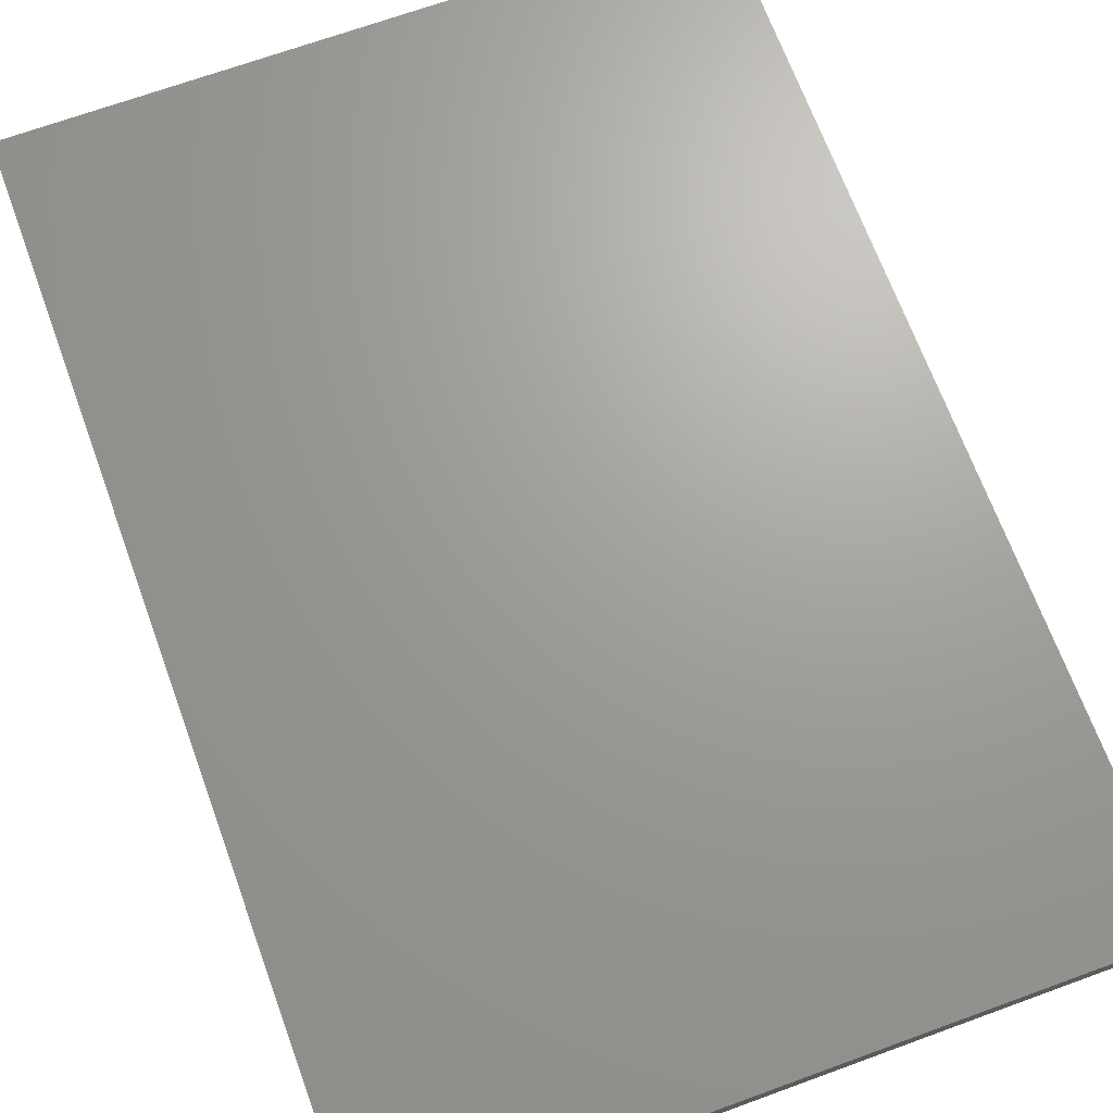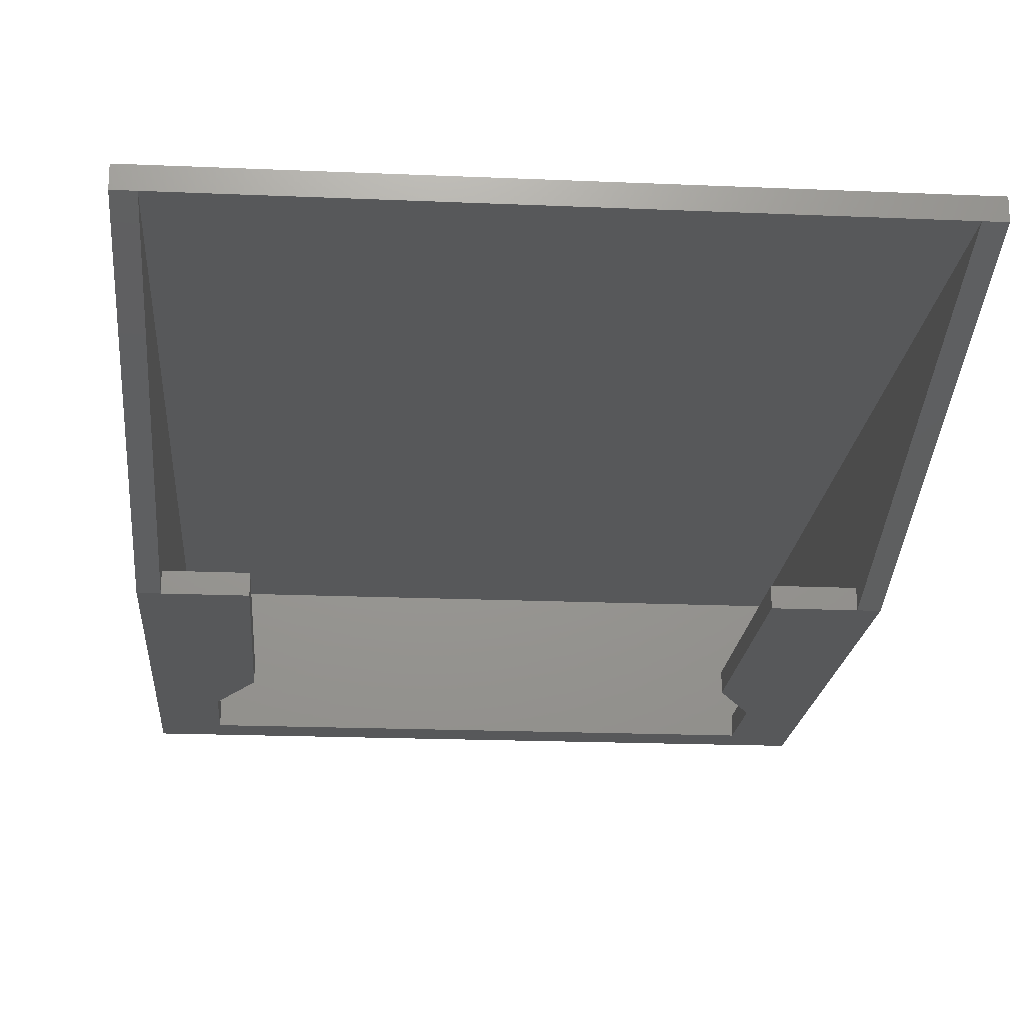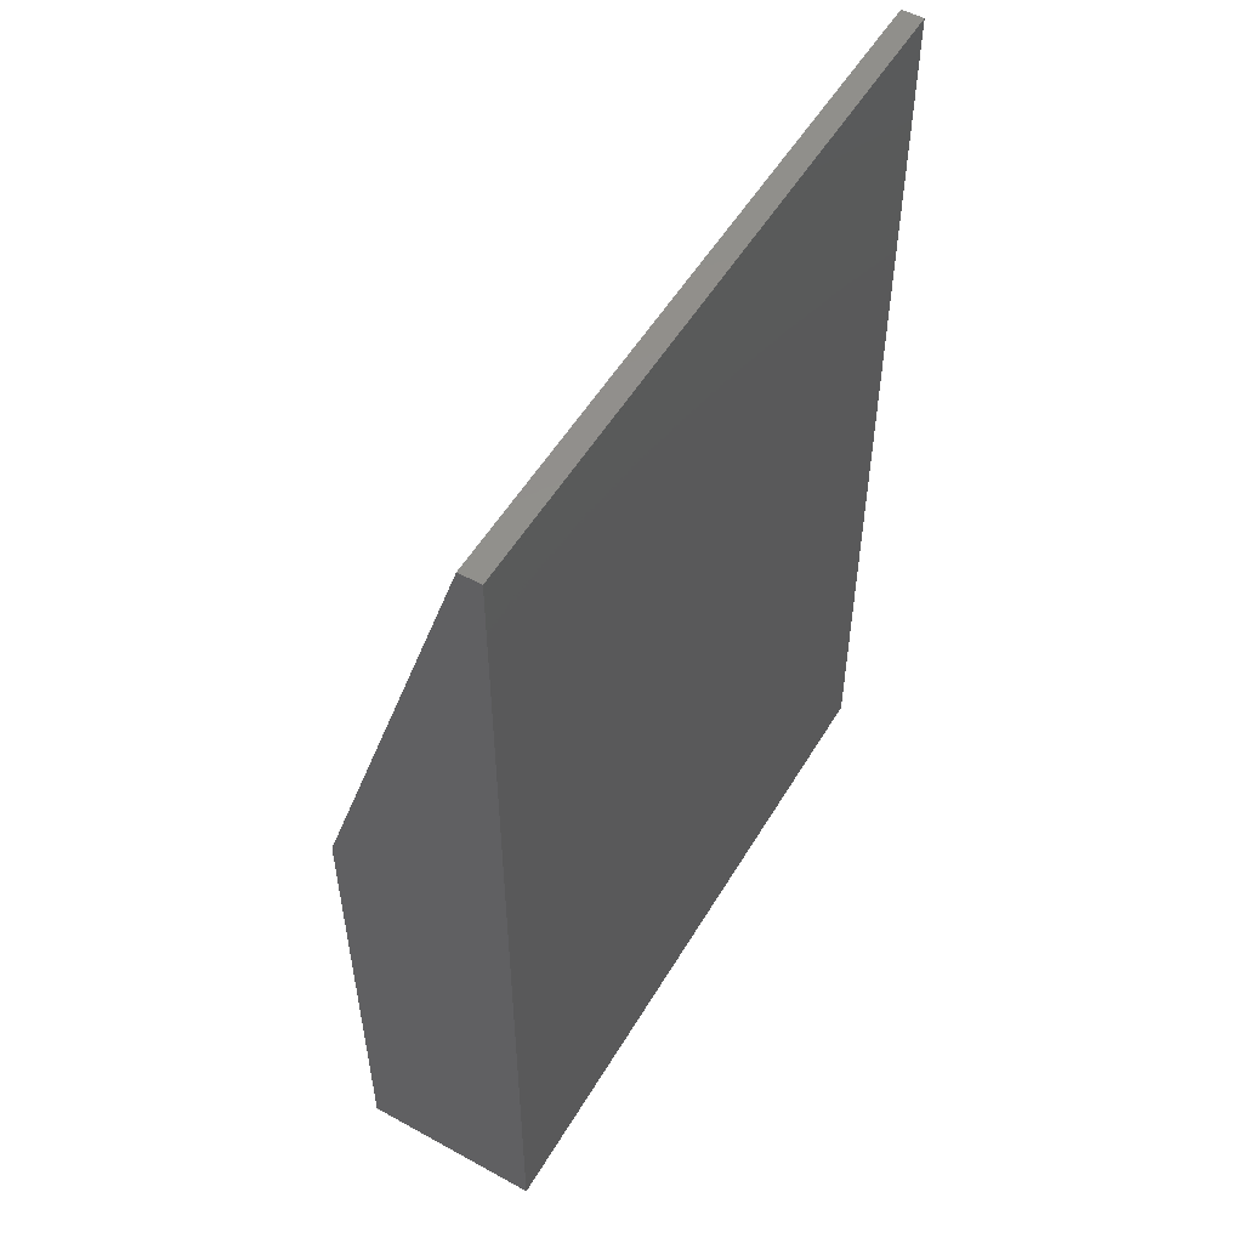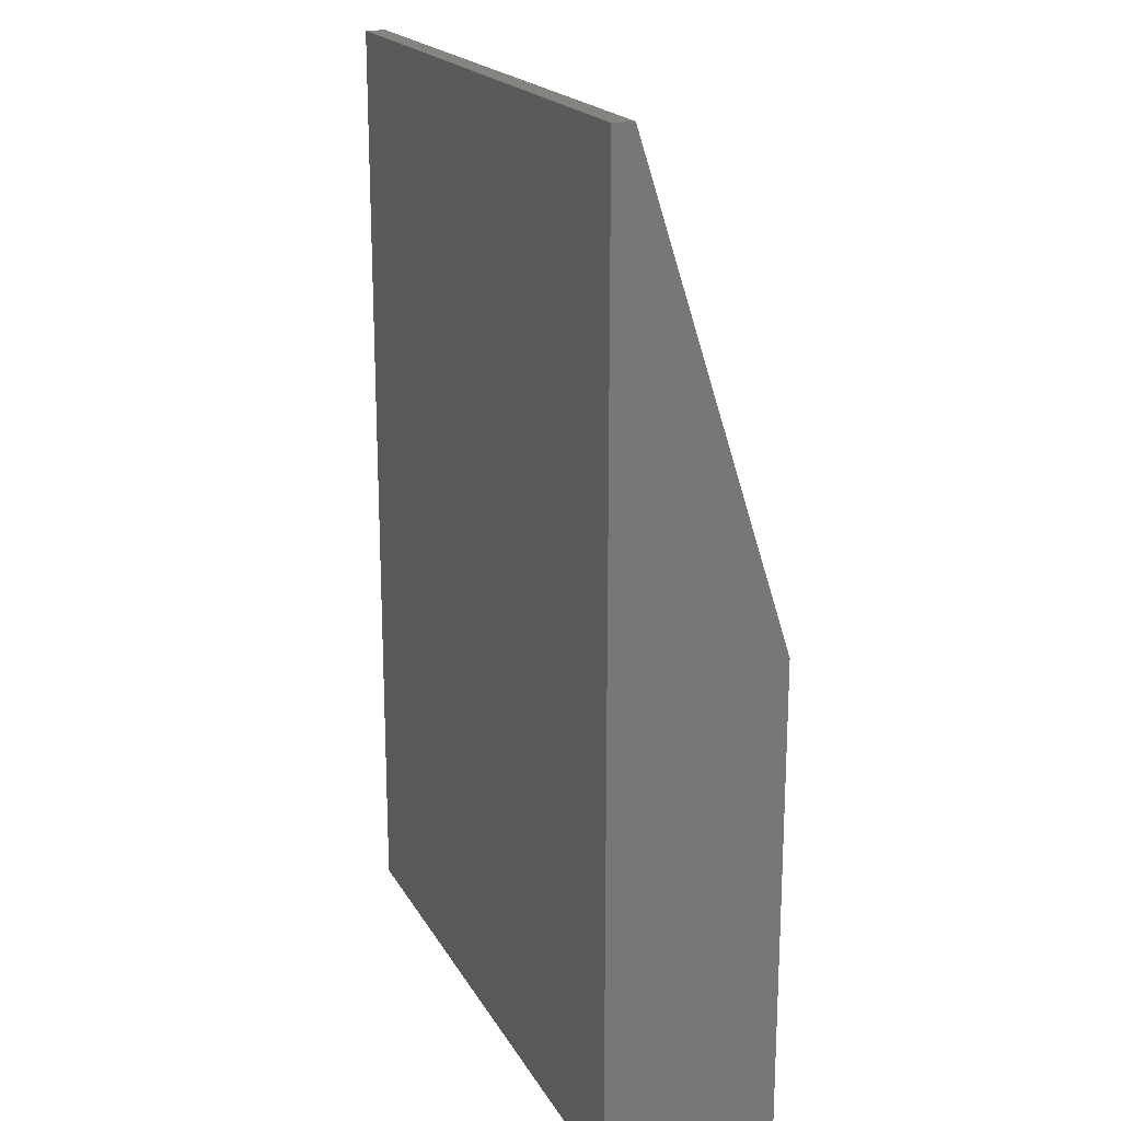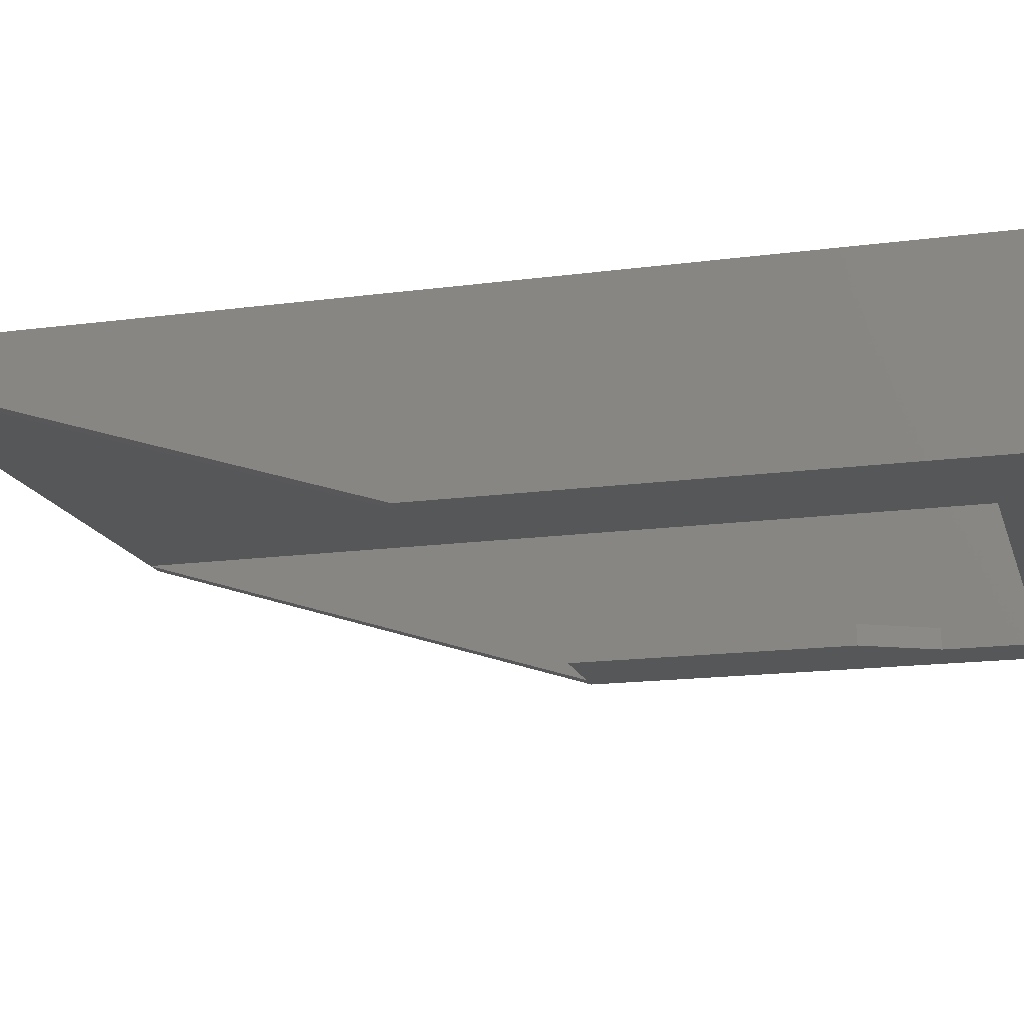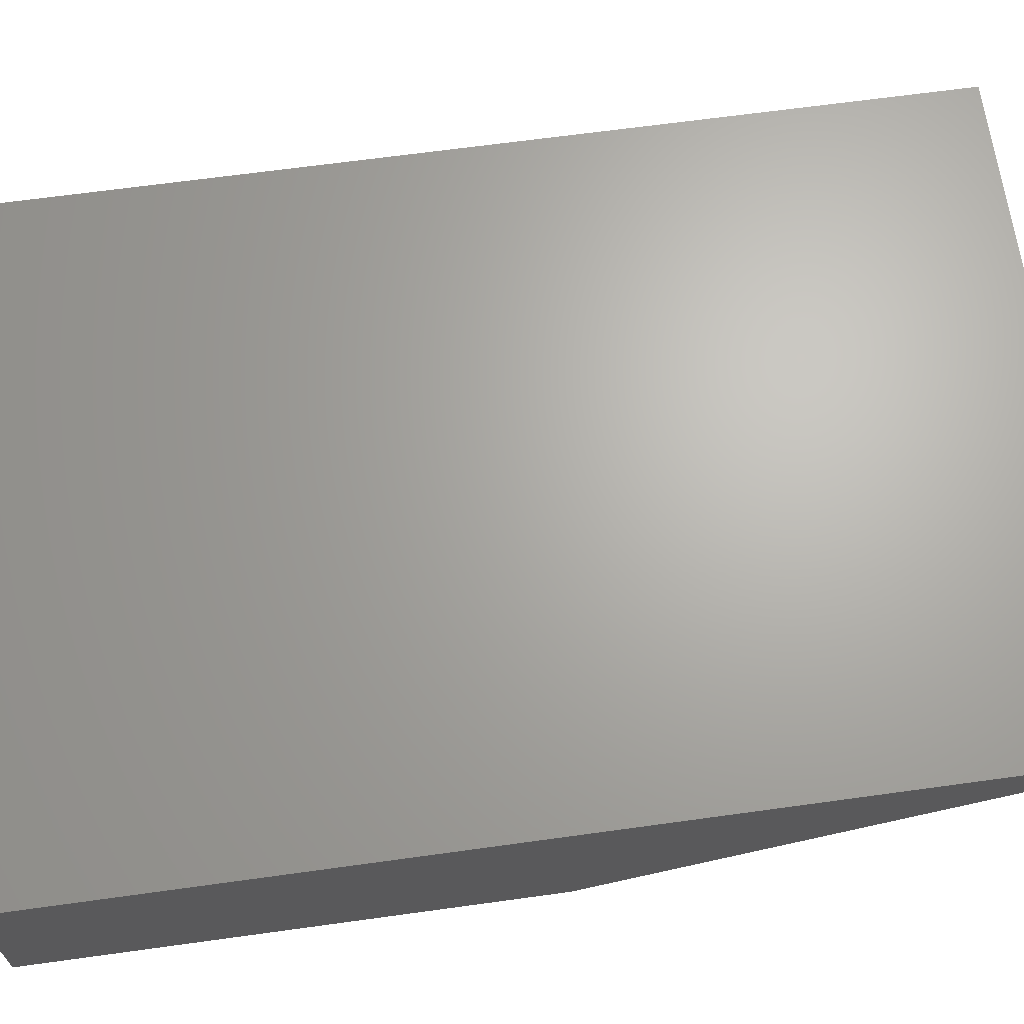
<metadata>
{"format":"stl","ext":"stl","renderer":"f3d","projection":"perspective","resolution":1024,"background":"white","views":[{"elev":68.5,"azim":-20.1,"up":"+Y"},{"elev":-19.5,"azim":-4.6,"up":"+Y"},{"elev":53.4,"azim":120.4,"up":"+Z"},{"elev":19.5,"azim":-111.4,"up":"+Z"},{"elev":-16.5,"azim":105.2,"up":"+Y"},{"elev":66.4,"azim":-97.9,"up":"+Y"}]}
</metadata>
<code>
# stl→obj: 49 verts, 102 faces
v 0 0 0
v 50.2 13.2 0
v 50.2 0 0
v 0 13.2 0
v 0 0 37.25
v 0 13.2 73.5
v 0 13.2 1
v 0 11.6 73.5
v 48.6 11.6 1
v 45.6 2 1
v 48.6 1.6 1
v 4.6 2 1
v 1.6 11.6 1
v 1.6 1.6 1
v 4.6 1.6 1
v 45.6 1.6 1
v 50.2 13.2 1
v 50.2 1.6 3
v 50.2 0 3
v 50.2 1.6 1
v 7.475 0 15.81
v 1.6 0 37.25
v 7.475 0 37.25
v 4.6 0 10.06
v 45.6 0 3
v 4.6 0 3
v 42.73 0 15.81
v 48.6 0 37.25
v 42.73 0 37.25
v 50.2 0 37.25
v 45.6 0 10.06
v 50.2 13.2 73.5
v 48.6 11.6 73.5
v 50.2 11.6 73.5
v 1.6 11.6 73.5
v 1.6 2 37.25
v 1.6 2 43.5
v 1.6 1.6 37.25
v 48.6 2 37.25
v 48.6 1.6 37.25
v 48.6 2 43.5
v 7.475 1.6 15.81
v 7.475 1.6 37.25
v 4.6 1.6 10.06
v 42.73 1.6 15.81
v 42.73 1.6 37.25
v 45.6 1.6 10.06
v 4.6 1.6 3
v 45.6 1.6 3
f 1 2 3
f 2 1 4
f 5 6 7
f 1 7 4
f 7 1 5
f 6 5 8
f 9 10 11
f 9 12 10
f 13 12 9
f 14 12 13
f 12 14 15
f 11 10 16
f 10 16 16
f 12 16 10
f 15 16 12
f 16 15 15
f 2 7 17
f 7 2 4
f 18 19 20
f 20 2 17
f 20 3 2
f 3 20 19
f 21 22 5
f 22 21 23
f 5 24 21
f 1 24 5
f 3 25 26
f 25 3 19
f 24 1 26
f 3 26 1
f 27 28 29
f 28 27 30
f 31 30 27
f 19 31 25
f 31 19 30
f 32 33 34
f 32 35 33
f 6 35 32
f 35 6 8
f 17 6 32
f 6 17 7
f 17 30 18
f 18 30 19
f 30 32 34
f 30 17 32
f 17 18 20
f 36 35 37
f 35 36 13
f 14 36 38
f 36 14 13
f 13 33 35
f 33 13 9
f 9 39 33
f 11 39 9
f 39 11 40
f 33 39 41
f 42 38 43
f 44 38 42
f 14 44 15
f 44 14 38
f 40 45 46
f 40 47 45
f 11 47 40
f 47 11 16
f 33 41 34
f 30 41 28
f 41 30 34
f 8 37 35
f 5 37 8
f 37 5 22
f 35 37 37
f 36 36 38
f 38 23 43
f 38 22 23
f 22 38 36
f 39 40 28
f 46 28 40
f 28 46 29
f 36 37 22
f 36 37 37
f 37 36 36
f 41 39 28
f 44 48 15
f 24 48 44
f 48 24 26
f 15 48 15
f 21 44 42
f 44 21 24
f 49 16 16
f 16 49 47
f 25 47 49
f 47 25 31
f 31 45 47
f 45 31 27
f 23 42 43
f 42 23 21
f 27 46 45
f 46 27 29
f 48 25 49
f 25 48 26
f 16 48 49
f 48 16 15

</code>
